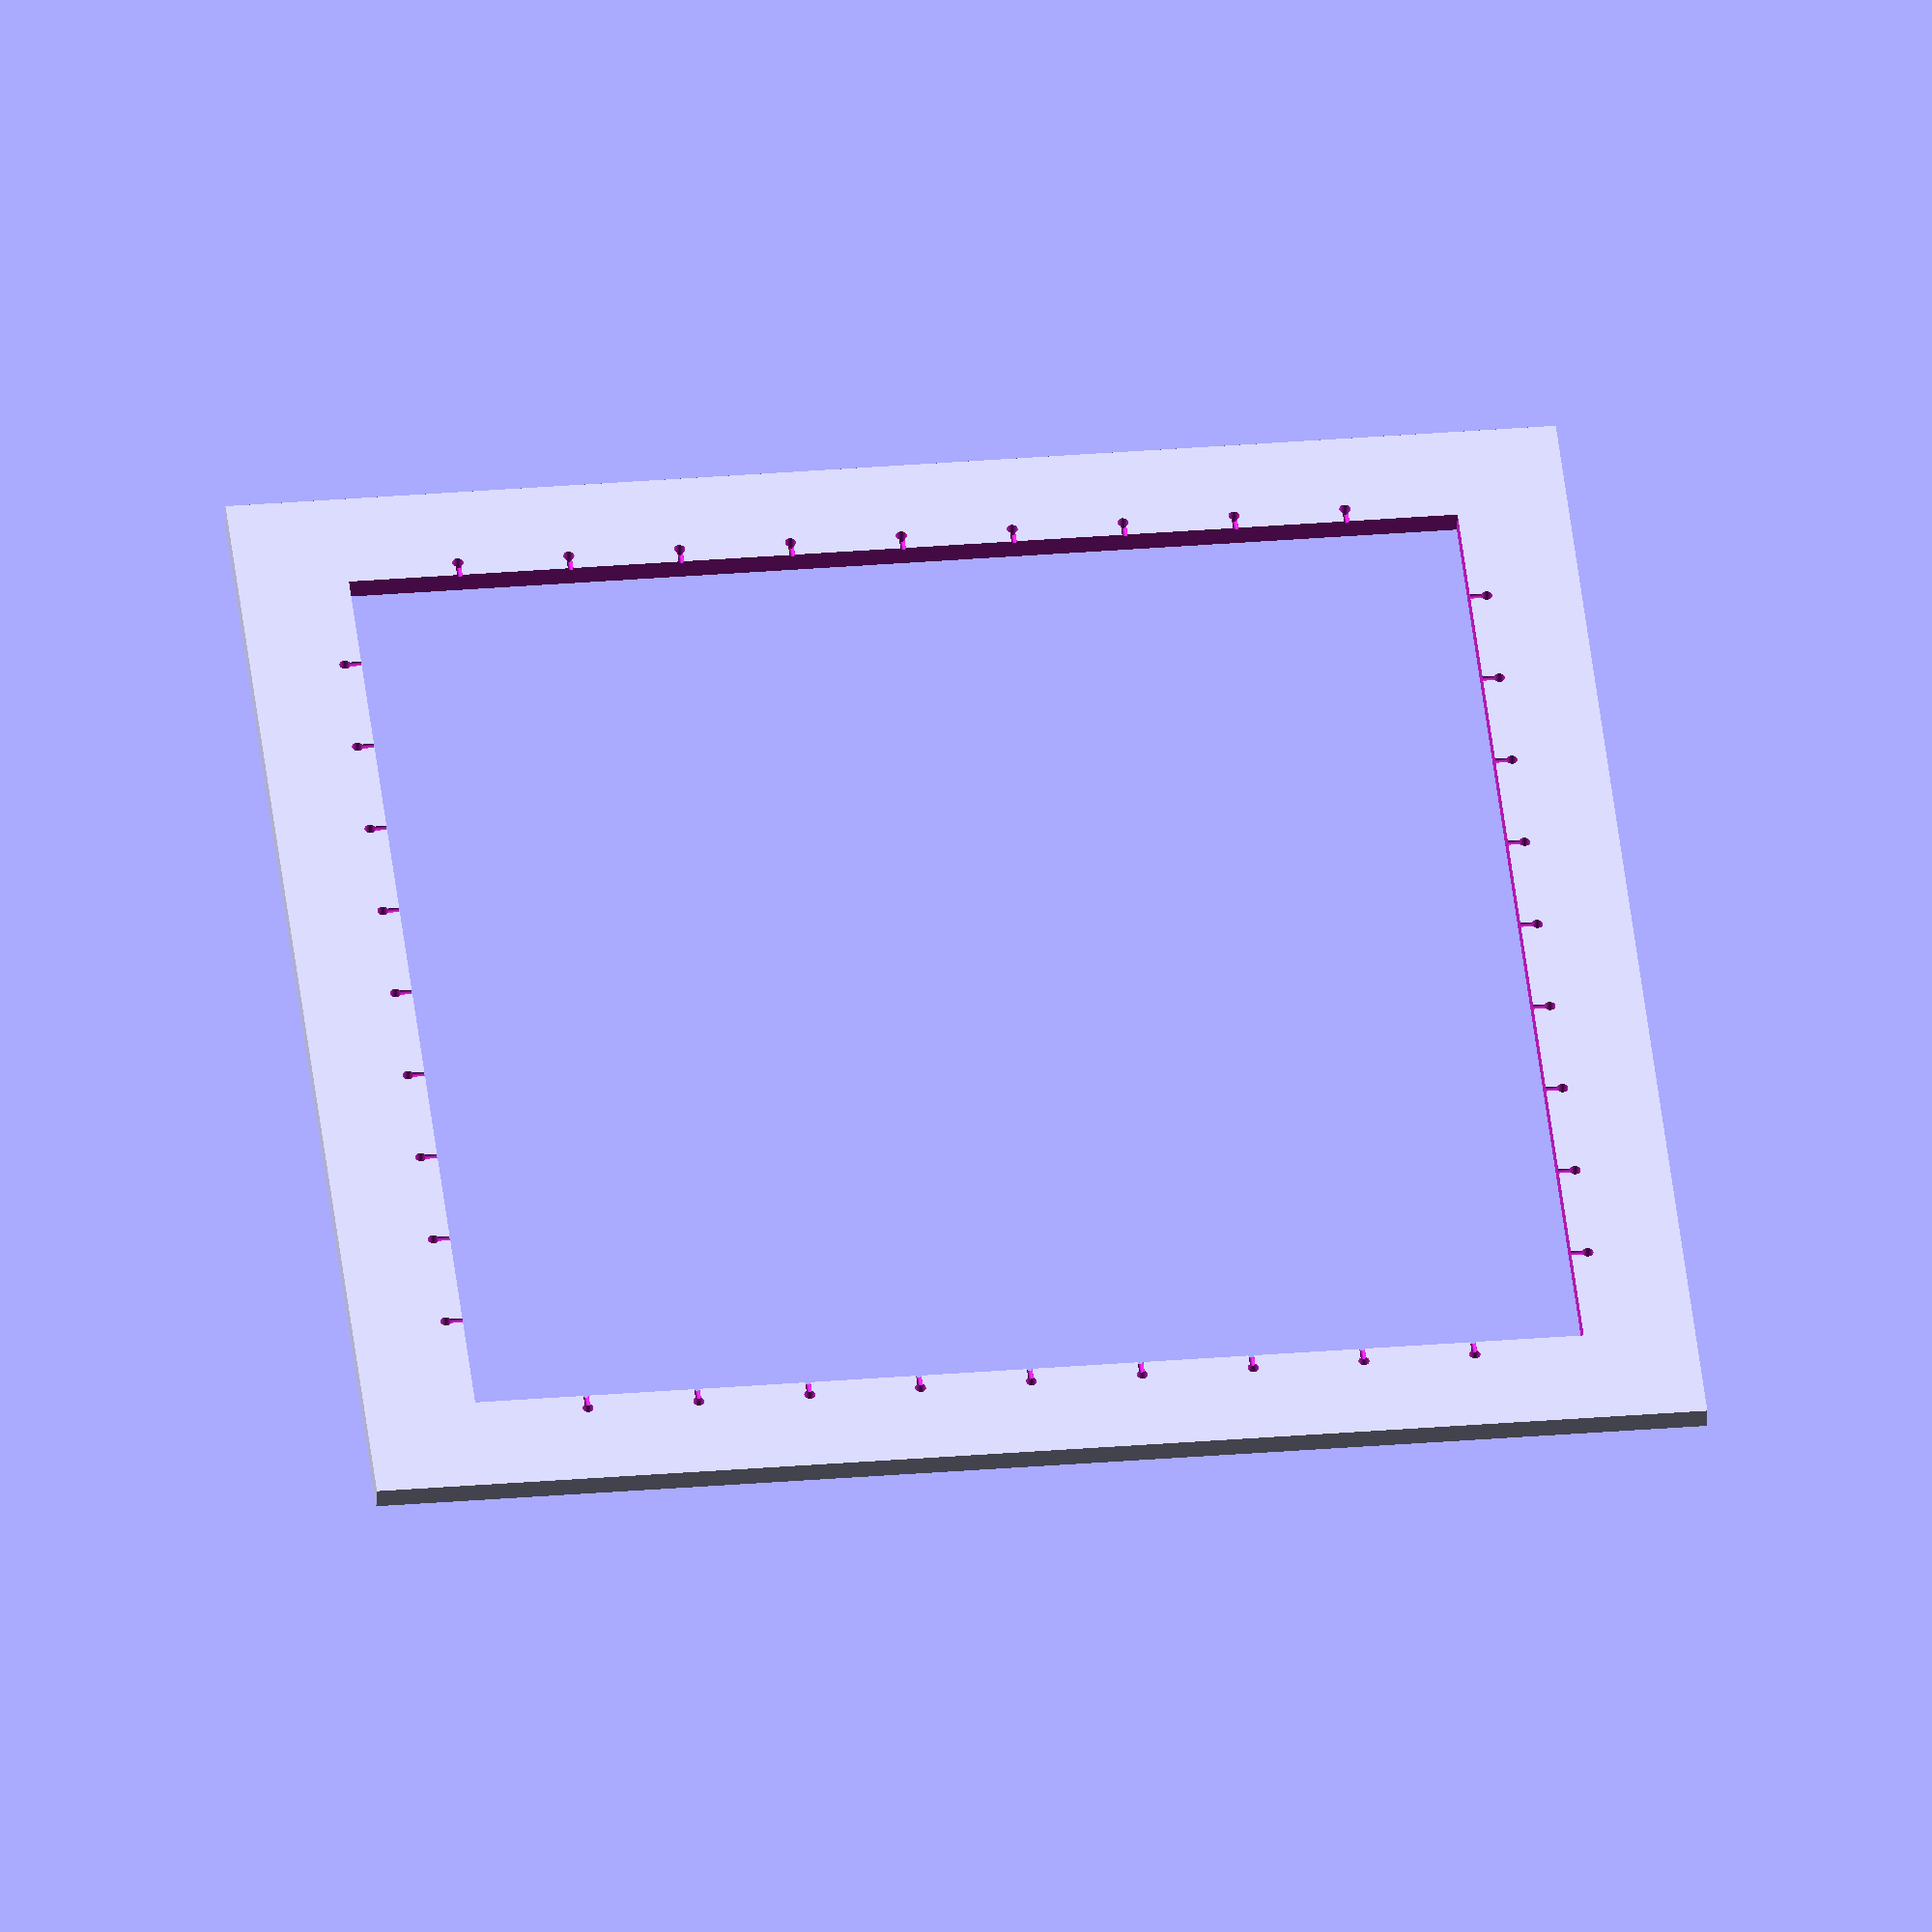
<openscad>
/* [Rendering] */
// Precision: The power of 2 to use as $fn
precision=6; // [4:10]

/* [Cell] */
// Size of each cell (mm)
cellSize=10; // [1:50]
// Width in cells
cellsWide=10; // [1:50]
// Height in cells
cellsHigh=10; // [1:50]

/* [Frame] */
// Frame thickness: A multiple of your intended layer height works well
frameThickness = 2; // [1:.1:10]
// Frame width
frameWidth = 10; // [.5:.1:20]

/* [Hole]*/
// Hole radius: The size of the holes
holeRadius = 0.5; // [.1:.05:5]
// Hole margin: The inset from the inner edge of the frame to the holes
holeMargin = 1; // [.1:.1:2]

/* [Groove] */
// Radius of the grooves: Do not exceed Frame Thickness. Half hole radius is a good starting point.
grooveRadius = 0.25; // [.1:.05:5]

/* [Hidden] */
$fn=2^precision;

module groove(w, h, z, s, r, m) {
	x1=-w/2;
	x2=-x1;
	y1=-h/2;
	y2=-y1;

	for(i = [x1 + s: s : x2 - s]) {
			translate([i,0,z/2])
				rotate([90,0,0])
					cylinder(h = h + r*2 + m*2, r=r, center=true);
	}
}
module grooves(w, h, z, s, r, m) {
    groove(w=w,h=h,z=z,s=s,r=r,m=m);
    rotate([0,0,90])
    groove(w=h,h=w,z=z,s=s,r=r,m=m);
}
module hole(w, h, z, s, r, m) {
	x1=-w/2;
	x2=-x1;
	y1=-h/2;
	y2=-y1;

	for(i = [0 : 180 : 360])
		rotate([0,0,i])
			for(i = [x1+s : s : x2-s]) {
				translate([i,y1-r-m])
					cylinder(h = z+.1, r=r, center=true);
			}
}

module cutout(w, h, z, s, hr, gr, m) {
    hole(w=w,h=h,z=z,s=s,r=hr,m=m);
    groove(w=w,h=h,z=z,s=s,r=gr,m=m);
}

module cutouts(w, h, z, s, hr, gr, m) {
    cube([w, h, z+.1], true);
    cutout(w=w,h=h,z=z,s=s,hr=hr, gr=gr,m=m);
    rotate([0,0,90])
    cutout(w=h,h=w,z=z,s=s,hr=hr, gr=gr,m=m);
}

windowWidth=cellSize*cellsWide;
windowHeight=cellSize*cellsHigh;
overallWidth=windowWidth+2*frameWidth;
overallHeight=windowHeight+2*frameWidth;

difference () {
    cube([overallWidth, overallHeight, frameThickness], true);
    cutouts(w=windowWidth,h=windowHeight,s=cellSize,z=frameThickness,hr=holeRadius,gr=grooveRadius,m=holeMargin);
}
echo(str("Cell size: ",cellSize,"mm x ",cellSize,"mm"));
echo(str("Grid size: ",cellsWide," cells x ",cellsHigh," cells"));
echo(str("Frame width: ",frameWidth,"mm"));
echo(str("Total size: ",overallWidth,"mm x " ,overallHeight,"mm"));

</openscad>
<views>
elev=42.5 azim=353.5 roll=358.0 proj=o view=wireframe
</views>
